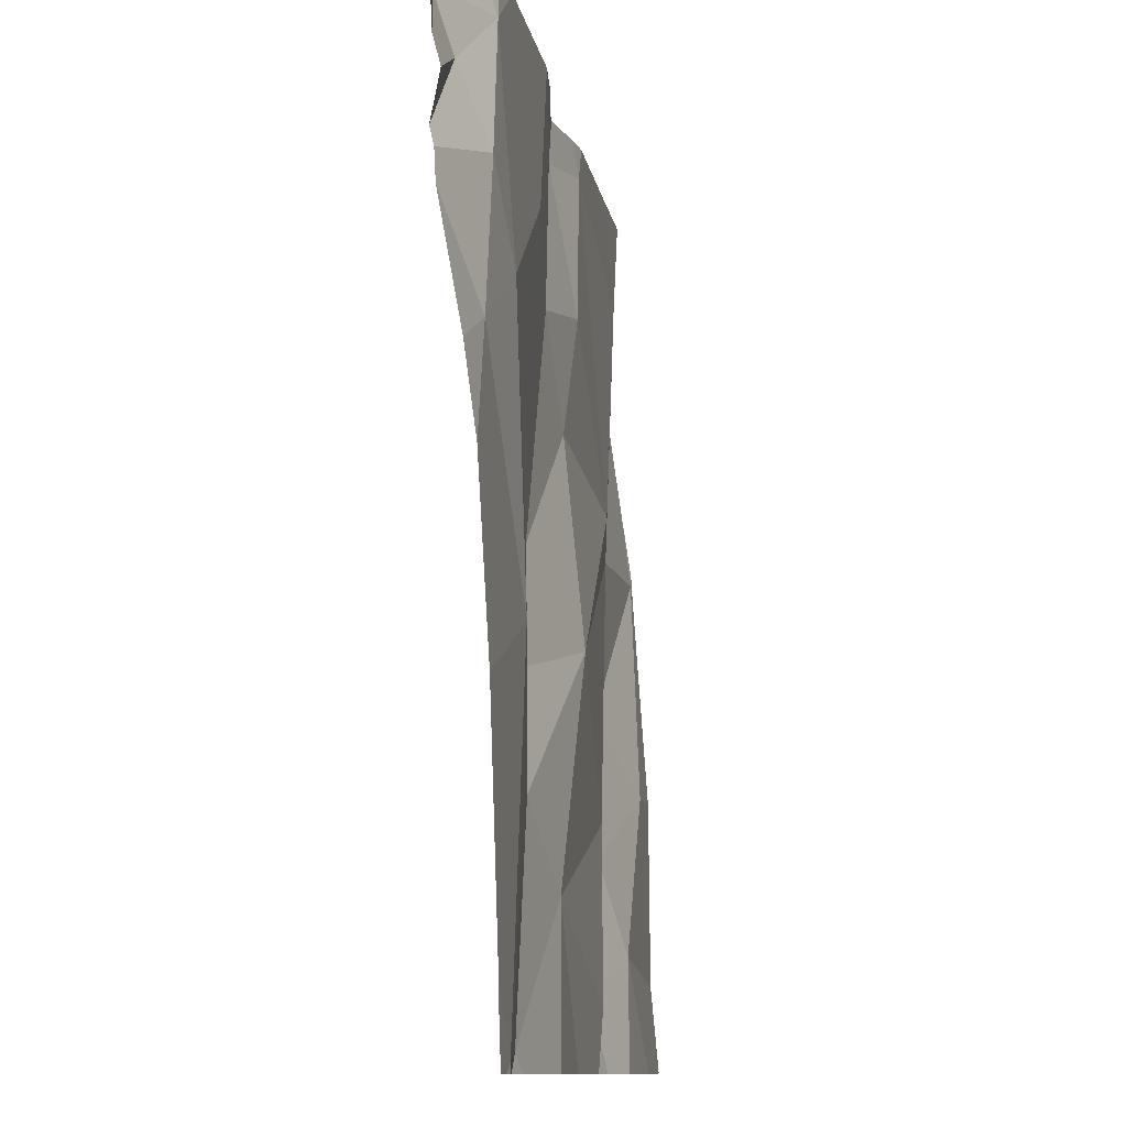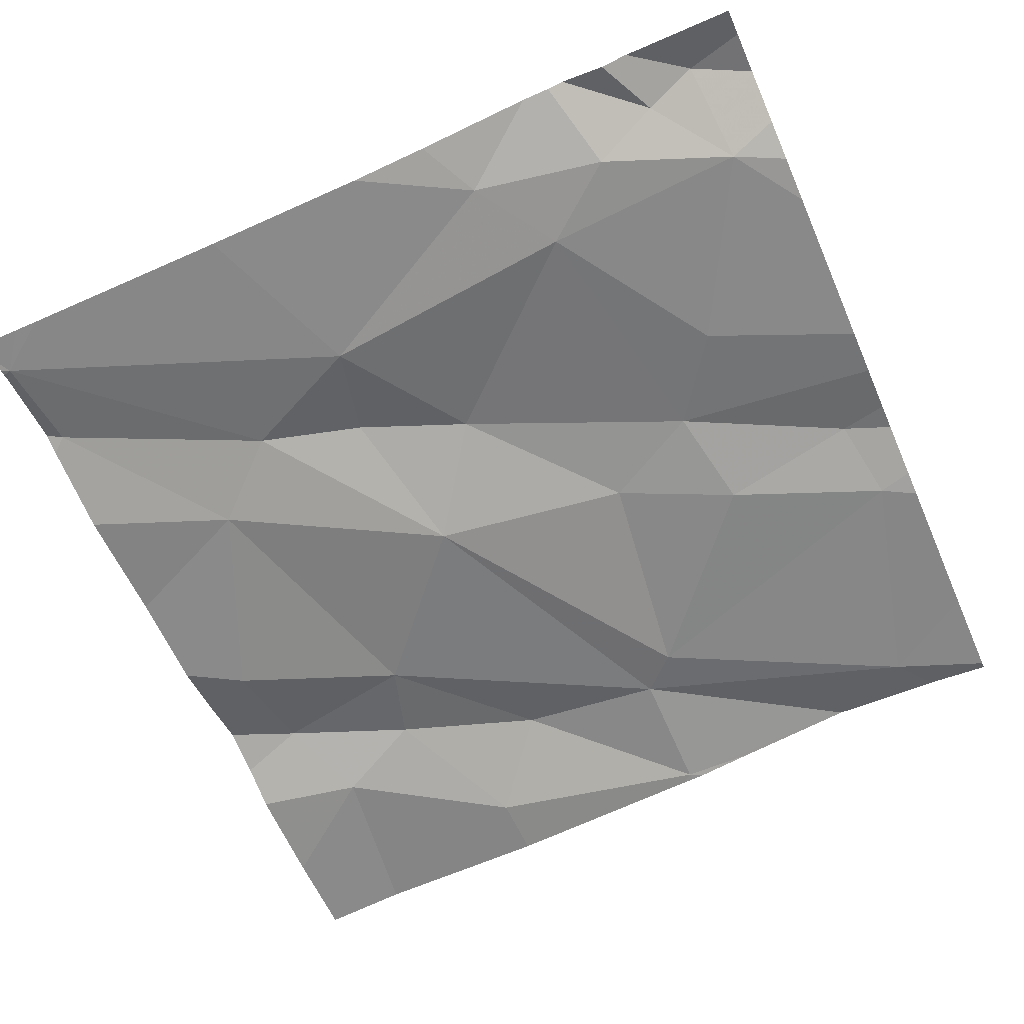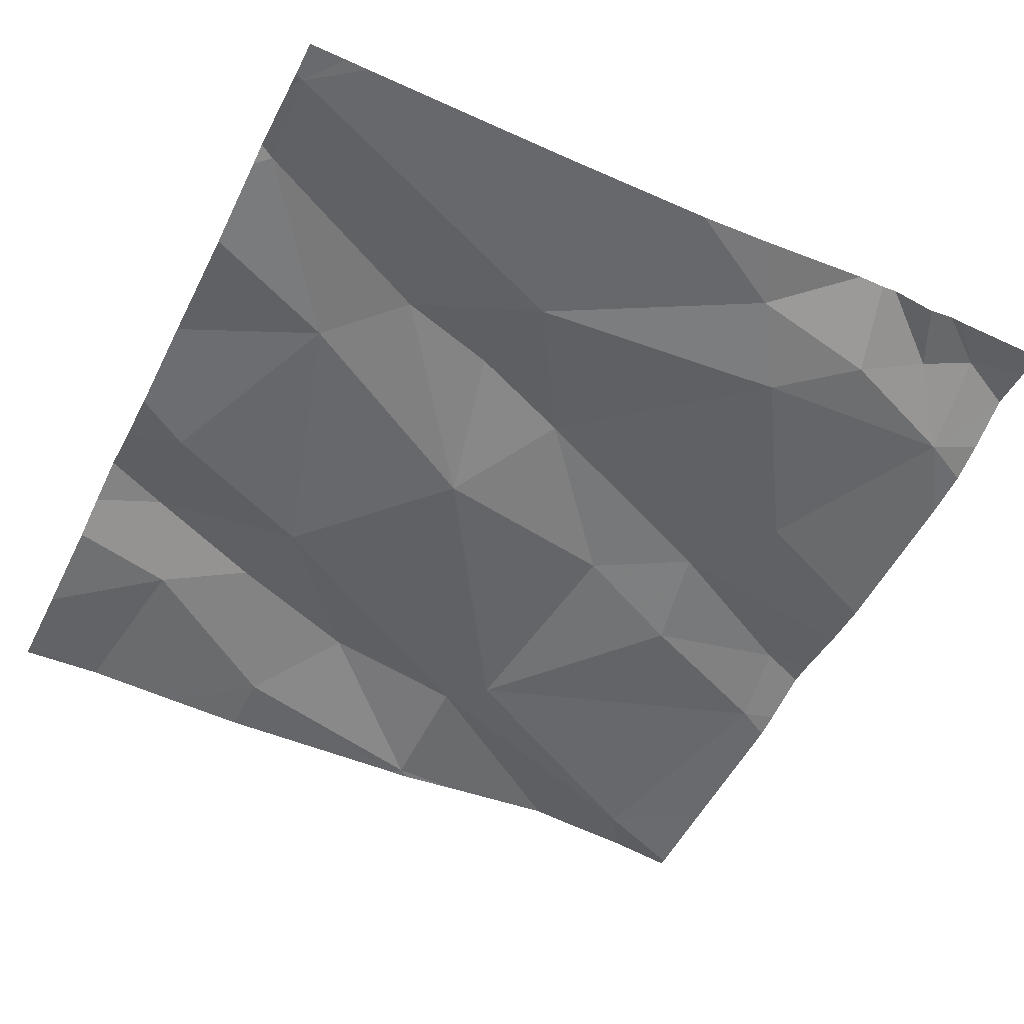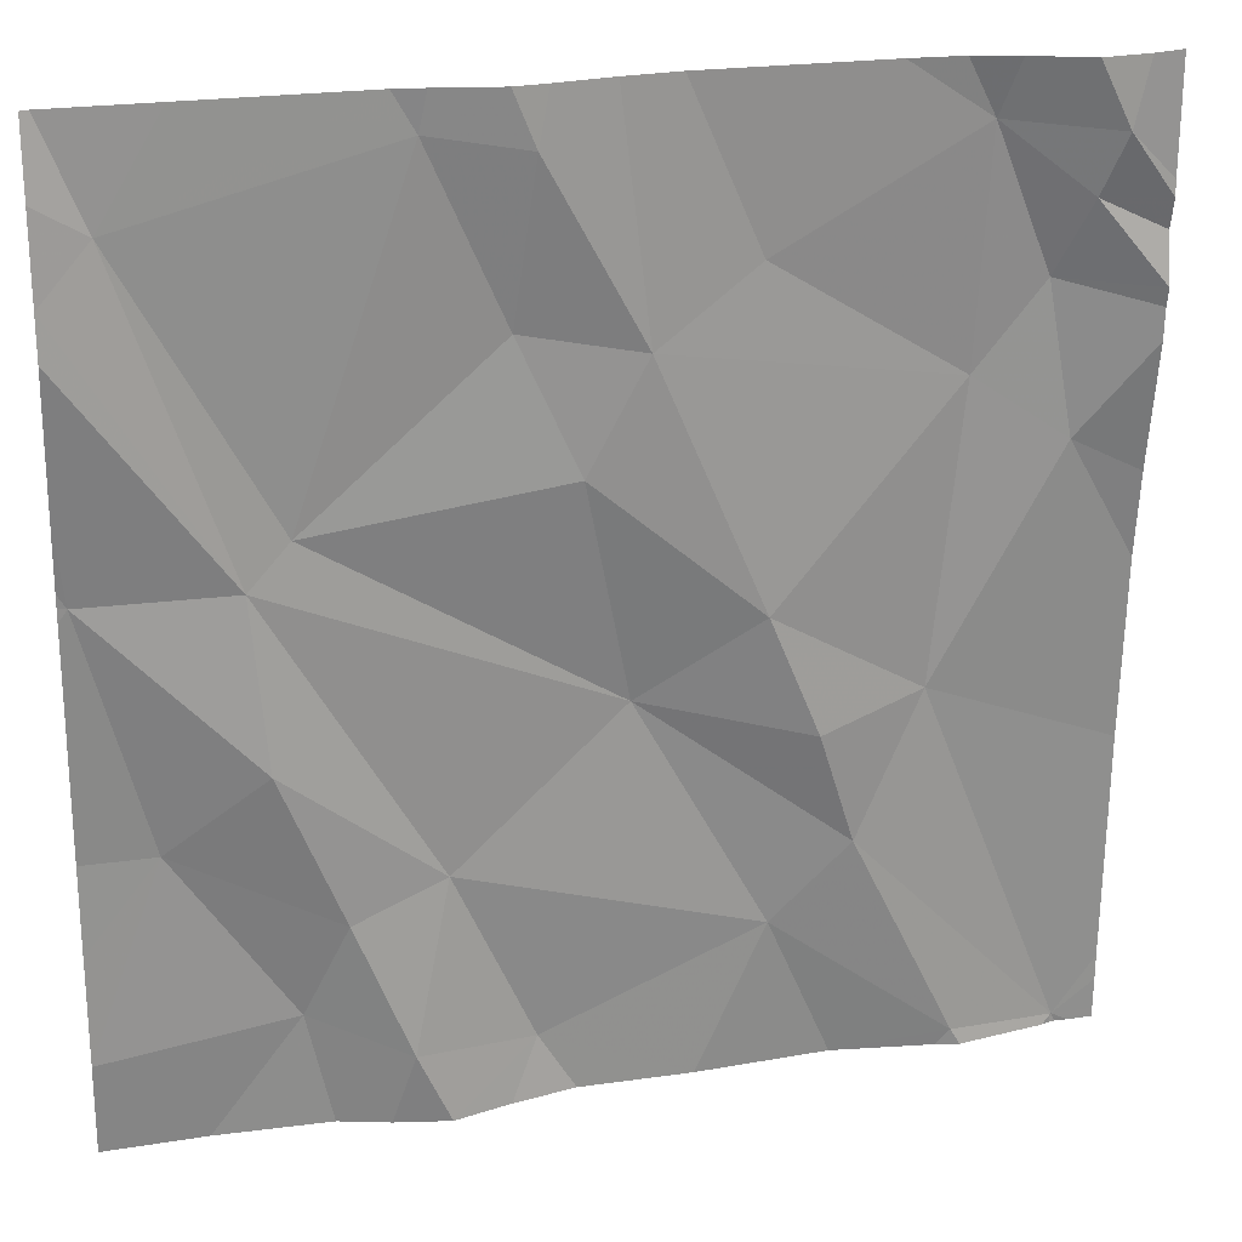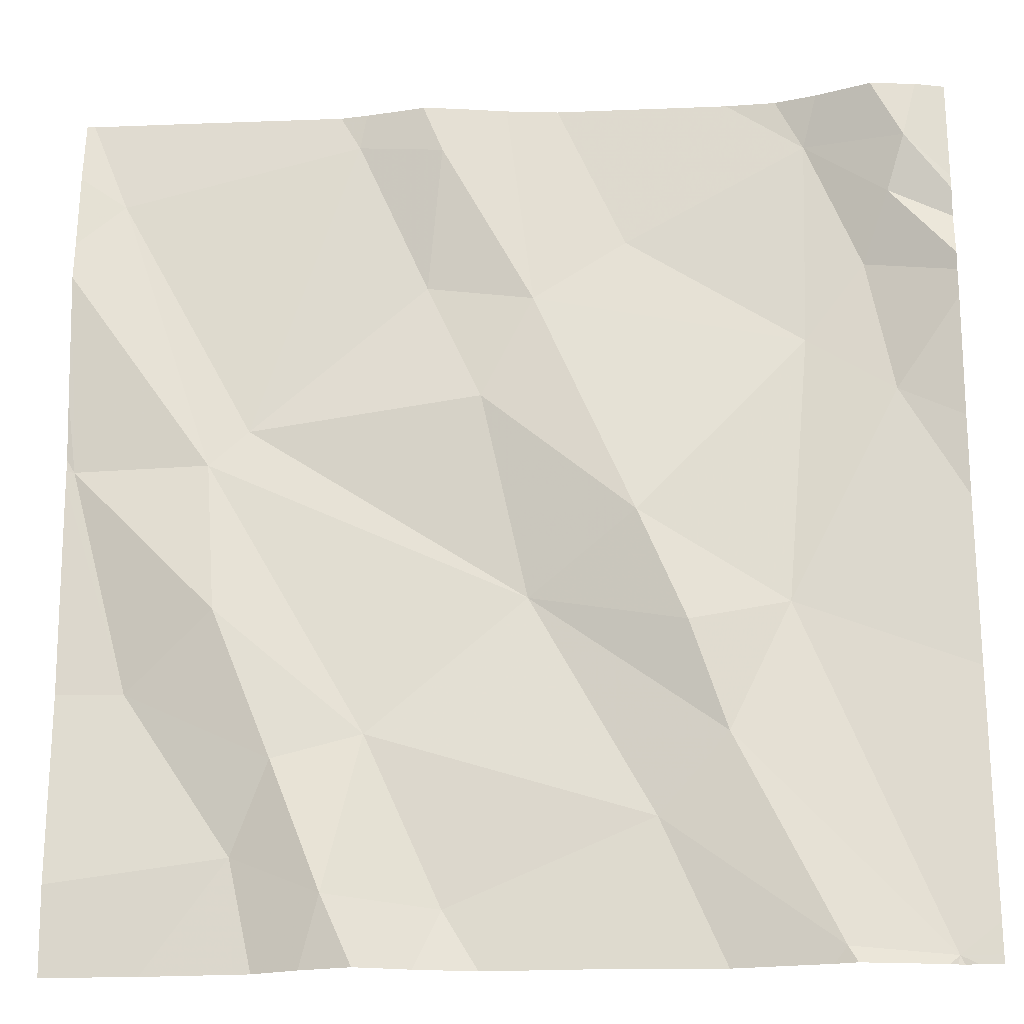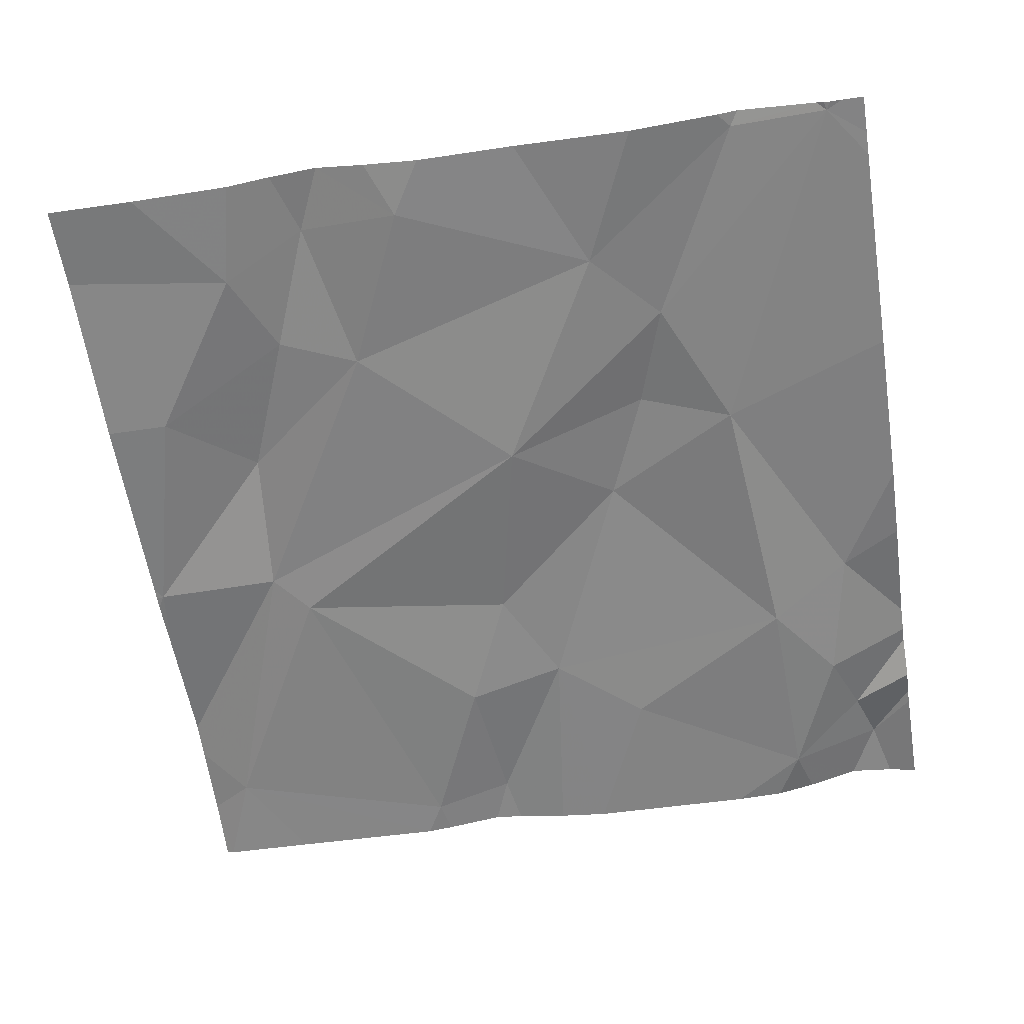
<metadata>
{"format":"obj","ext":"obj","renderer":"f3d","projection":"perspective","resolution":1024,"background":"white","views":[{"elev":-10.5,"azim":101.3,"up":"+Y"},{"elev":-63.9,"azim":113.6,"up":"+Z"},{"elev":-55.8,"azim":63.7,"up":"+Z"},{"elev":22.7,"azim":-12.4,"up":"+Y"},{"elev":-22.4,"azim":6.2,"up":"+Y"},{"elev":-63.7,"azim":9.0,"up":"+Z"}]}
</metadata>
<code>
v -93.16 280.4 500.8
v -92.98 280.3 500.8
v -93.09 280.5 500.8
v -93.68 280.3 500.8
v -93.23 280.3 500.8
v -93.13 280.6 500.8
v -93.02 280.7 500.8
v -92.97 280.3 500.8
v -92.88 280.3 500.8
v -92.87 280.3 500.8
v -93.47 281.2 500.9
v -93.4 281.2 500.9
v -93.25 281.2 500.8
v -93.57 280.3 500.8
v -92.87 280.3 500.8
v -92.97 281.2 500.8
v -92.98 281.2 500.8
v -92.9 281.1 500.8
v -92.93 281 500.8
v -92.88 281.2 500.9
v -93.18 281.1 500.8
v -92.99 280.9 500.8
v -93.18 280.8 500.8
v -92.99 280.3 500.8
v -92.9 280.9 500.8
v -92.87 280.3 500.8
v -93.1 280.3 500.8
v -93.28 281 500.8
v -93.29 280.7 500.8
v -93.73 281.1 500.9
v -93.63 280.8 500.9
v -93.5 280.4 500.8
v -93.38 280.3 500.8
v -93.77 281.2 500.9
v -92.83 280.8 500.8
v -93.59 280.4 500.8
v -92.86 281.2 500.9
v -93.77 280.8 500.9
v -93.71 280.6 500.8
v -93.07 281.2 500.8
v -93.5 281.2 500.9
v -93.46 280.5 500.8
v -93.61 280.7 500.9
v -93.55 280.5 500.8
v -93.59 280.9 500.8
v -93.67 281.2 500.9
v -92.83 280.9 500.8
v -93.34 280.9 500.8
v -93.4 281 500.8
v -92.83 280.3 500.8
v -93.01 281.2 500.8
v -93.47 281.2 500.9
v -93.38 281.2 500.9
v -92.83 280.3 500.8
v -93.78 281.1 500.9
v -93.78 281 500.9
v -93.78 281.2 500.9
v -93.78 280.4 500.8
v -92.91 281.2 500.9
v -93.78 280.8 500.9
v -93.78 280.6 500.8
v -93.78 280.5 500.8
v -93.78 280.9 500.9
v -93.78 280.8 500.9
v -93.78 280.8 500.9
v -92.83 280.3 500.8
v -92.83 280.6 500.8
v -92.83 281 500.8
v -92.83 281 500.8
v -92.83 281.1 500.8
v -92.83 281.1 500.8
v -92.83 281 500.8
v -92.83 281.1 500.8
v -93.46 280.3 500.8
v -93.41 280.3 500.8
v -93.52 280.3 500.8
v -93.34 280.3 500.8
v -92.83 280.3 500.8
v -93.77 280.3 500.8
v -93.78 280.3 500.8
v -92.85 280.3 500.8
v -92.87 280.3 500.8
v -93.37 281.2 500.9
v -93.31 281.2 500.8
v -93.75 281.2 500.9
v -93.78 281.2 500.9
v -92.83 281.2 500.8
v -92.83 281.2 500.8
f 23 6 7
f 85 30 46
f 2 3 1
f 2 1 27
f 17 18 20
f 84 28 13
f 1 3 29
f 6 3 7
f 10 7 3
f 83 53 28
f 75 33 74
f 74 32 76
f 7 10 66
f 9 2 8
f 2 10 3
f 68 19 69
f 17 19 18
f 17 21 22
f 19 22 25
f 70 18 71
f 21 28 22
f 23 29 6
f 19 17 22
f 69 25 72
f 34 30 85
f 46 30 41
f 23 7 22
f 23 22 28
f 25 22 7
f 37 73 87
f 17 20 59
f 21 17 40
f 35 7 67
f 14 36 4
f 4 36 58
f 3 6 29
f 39 43 38
f 31 45 30
f 52 53 12
f 31 30 55
f 33 42 32
f 33 32 74
f 49 45 48
f 68 18 19
f 4 58 79
f 39 38 60
f 41 52 11
f 29 31 42
f 29 42 1
f 43 39 44
f 1 42 33
f 42 43 44
f 58 39 62
f 29 45 31
f 5 33 77
f 32 36 14
f 36 44 39
f 23 28 48
f 67 7 66
f 28 49 48
f 42 44 32
f 5 1 33
f 66 10 50
f 53 52 49
f 48 45 29
f 29 23 48
f 38 43 31
f 49 52 45
f 30 52 41
f 38 31 56
f 11 52 12
f 36 32 44
f 83 28 84
f 28 53 49
f 28 21 13
f 31 43 42
f 30 45 52
f 50 10 54
f 55 30 57
f 56 31 55
f 12 53 83
f 57 30 34
f 8 2 24
f 58 36 39
f 35 25 7
f 60 38 65
f 61 39 60
f 9 10 2
f 62 39 61
f 13 21 40
f 47 25 35
f 63 38 56
f 64 38 63
f 16 17 59
f 65 38 64
f 15 10 82
f 78 10 81
f 26 10 9
f 37 20 73
f 69 19 25
f 70 20 18
f 24 2 27
f 71 18 68
f 27 1 5
f 72 25 47
f 73 20 70
f 76 32 14
f 59 20 37
f 77 33 75
f 78 54 10
f 51 17 16
f 79 58 80
f 81 10 15
f 82 10 26
f 40 17 51
f 86 57 34
f 87 73 88

</code>
